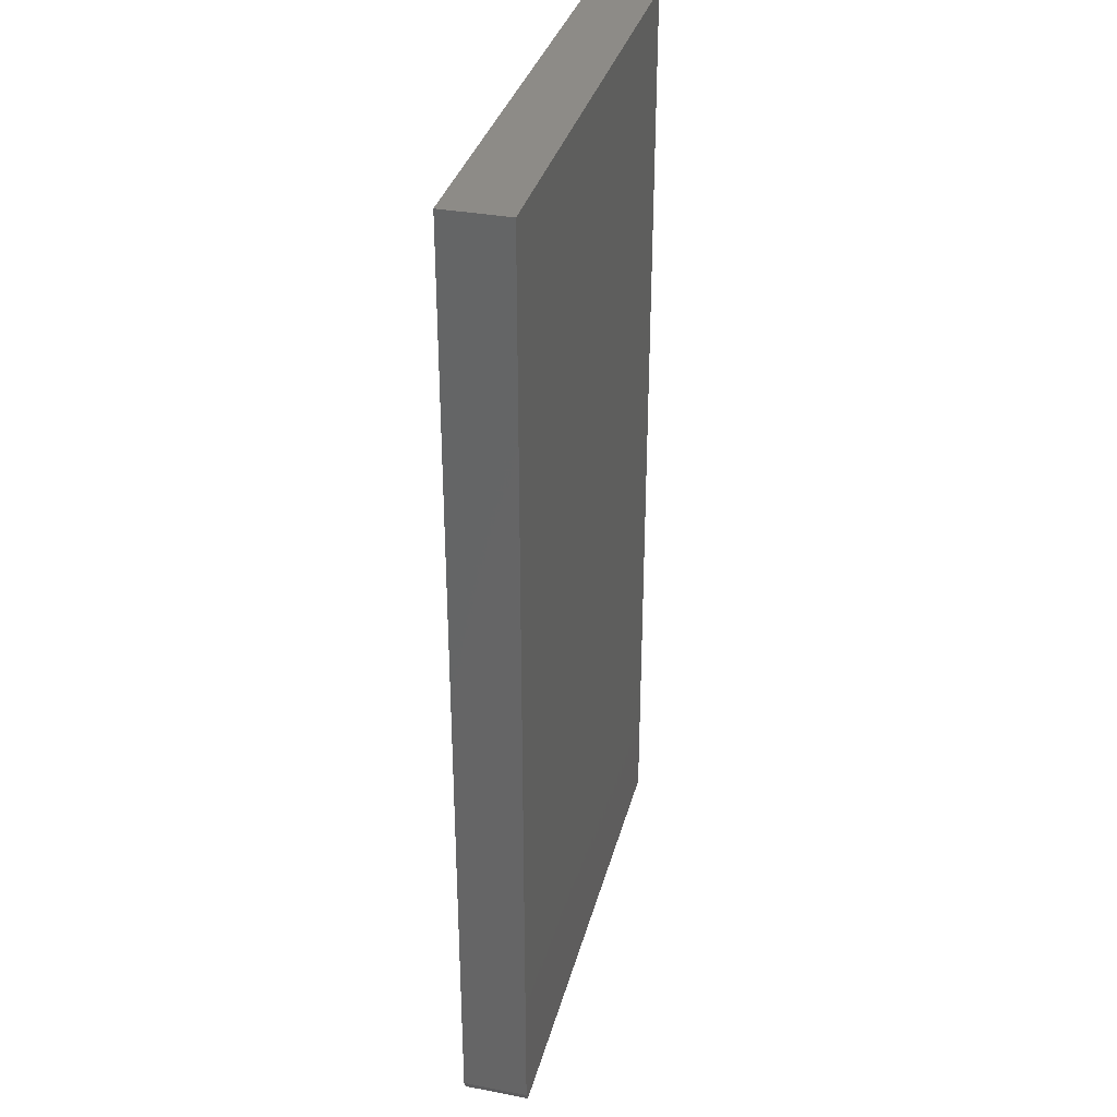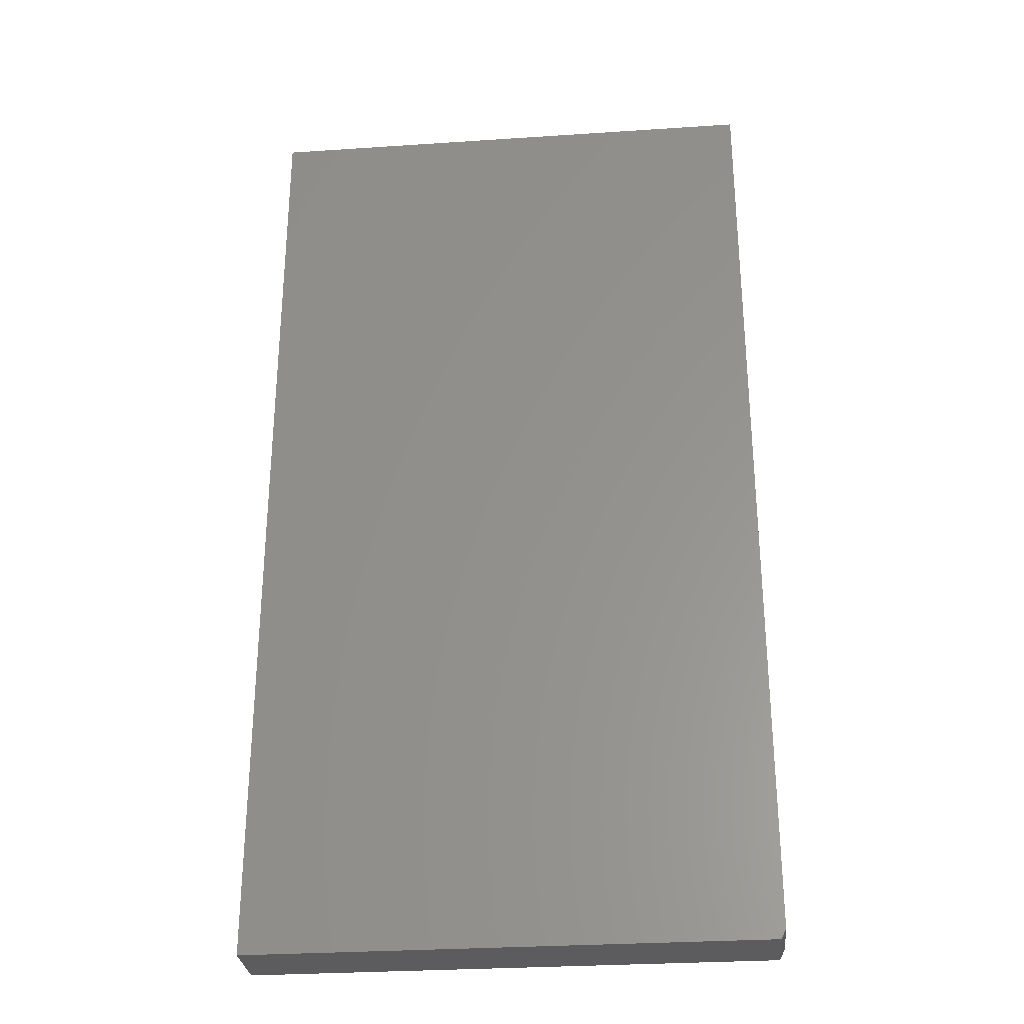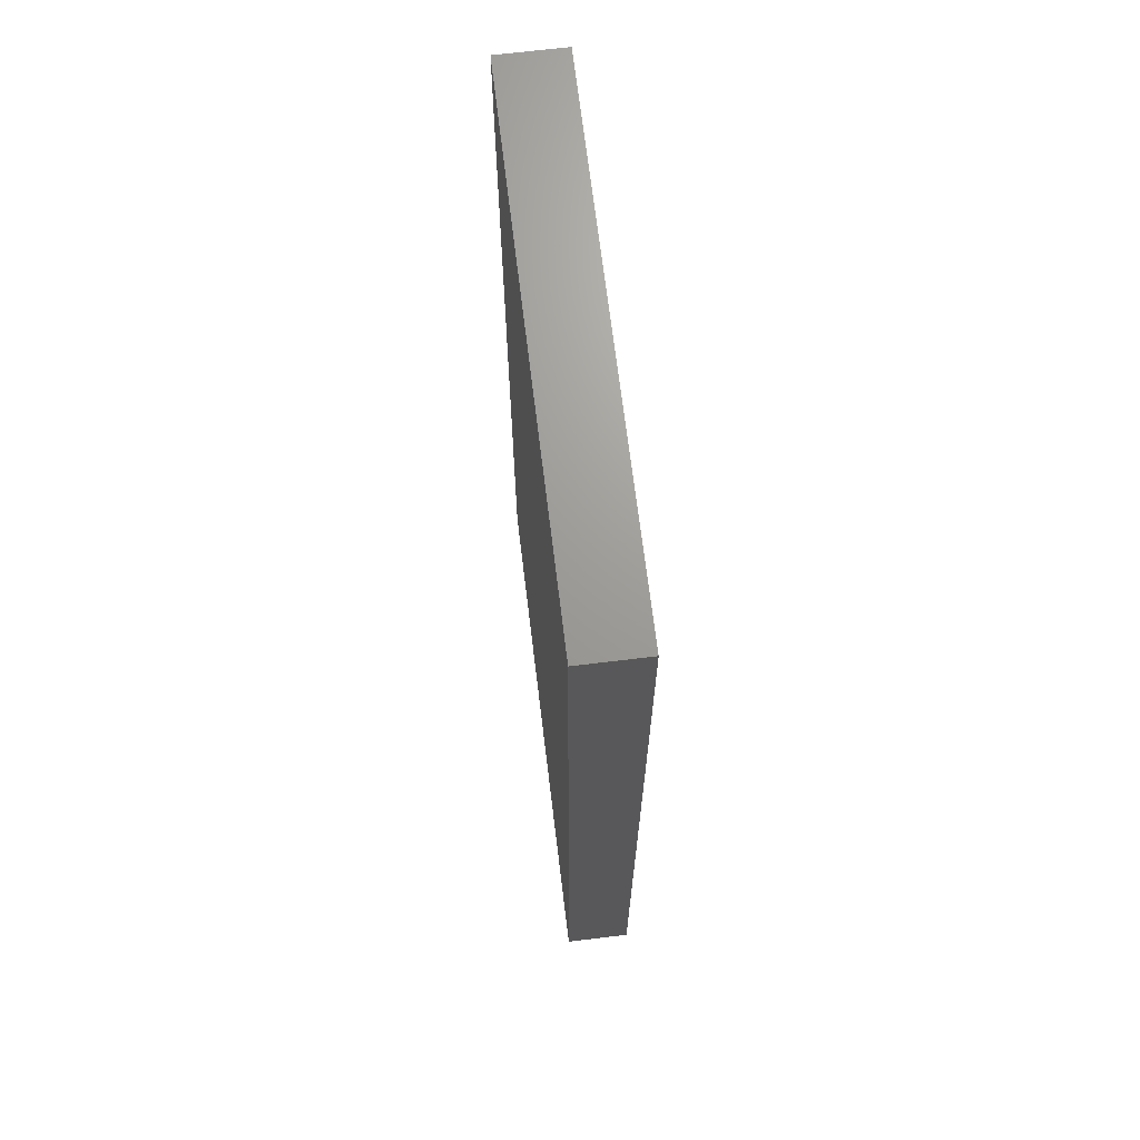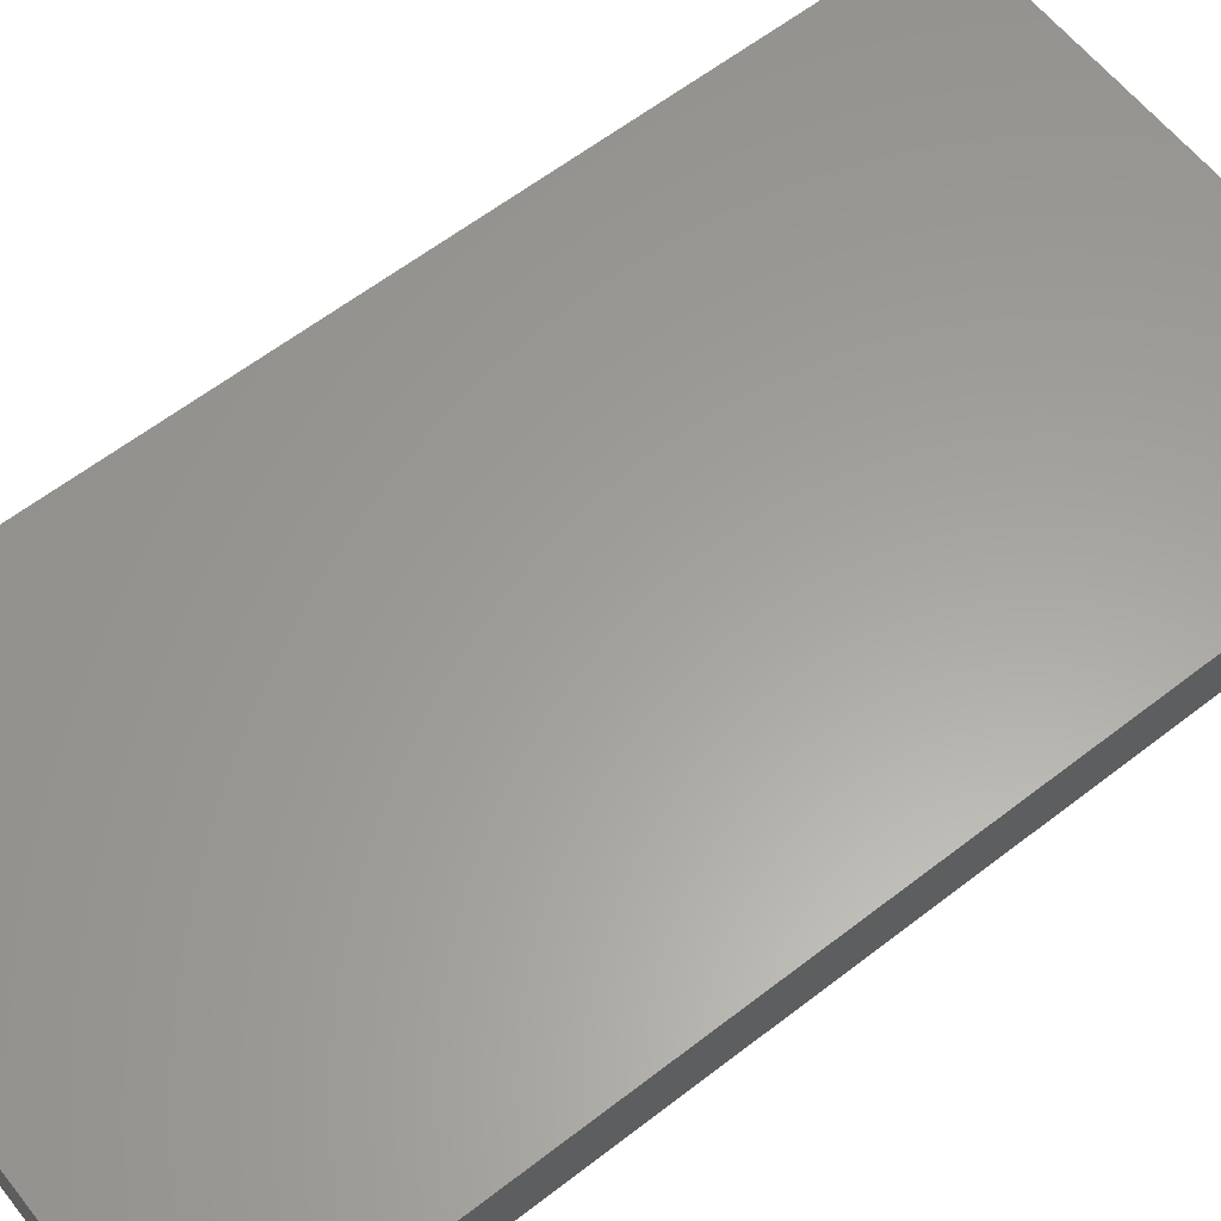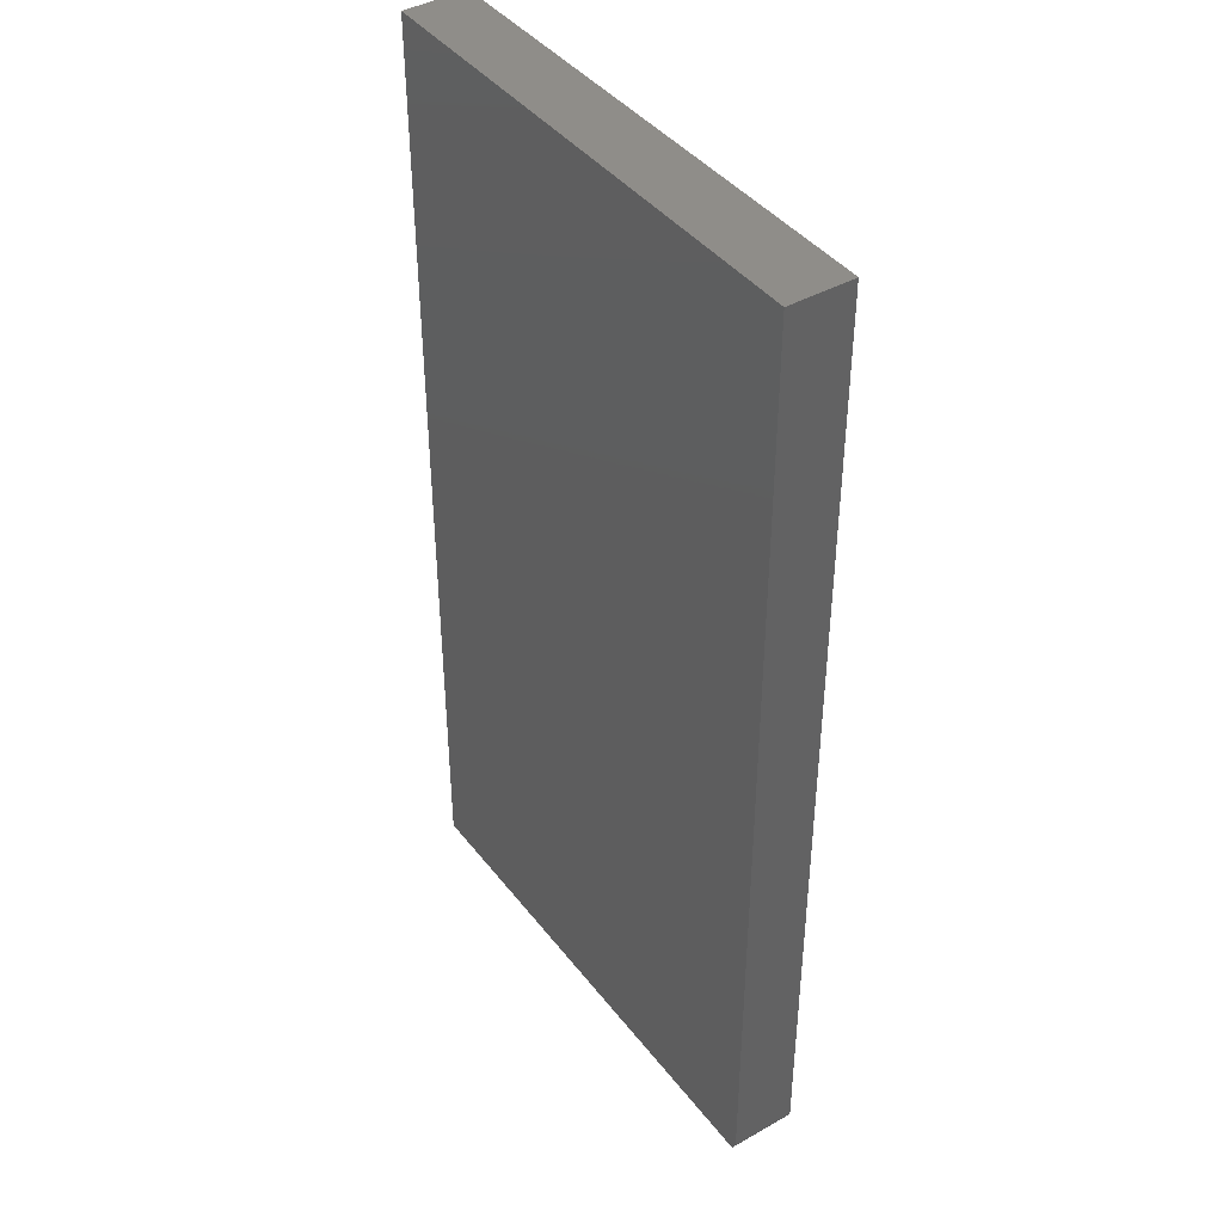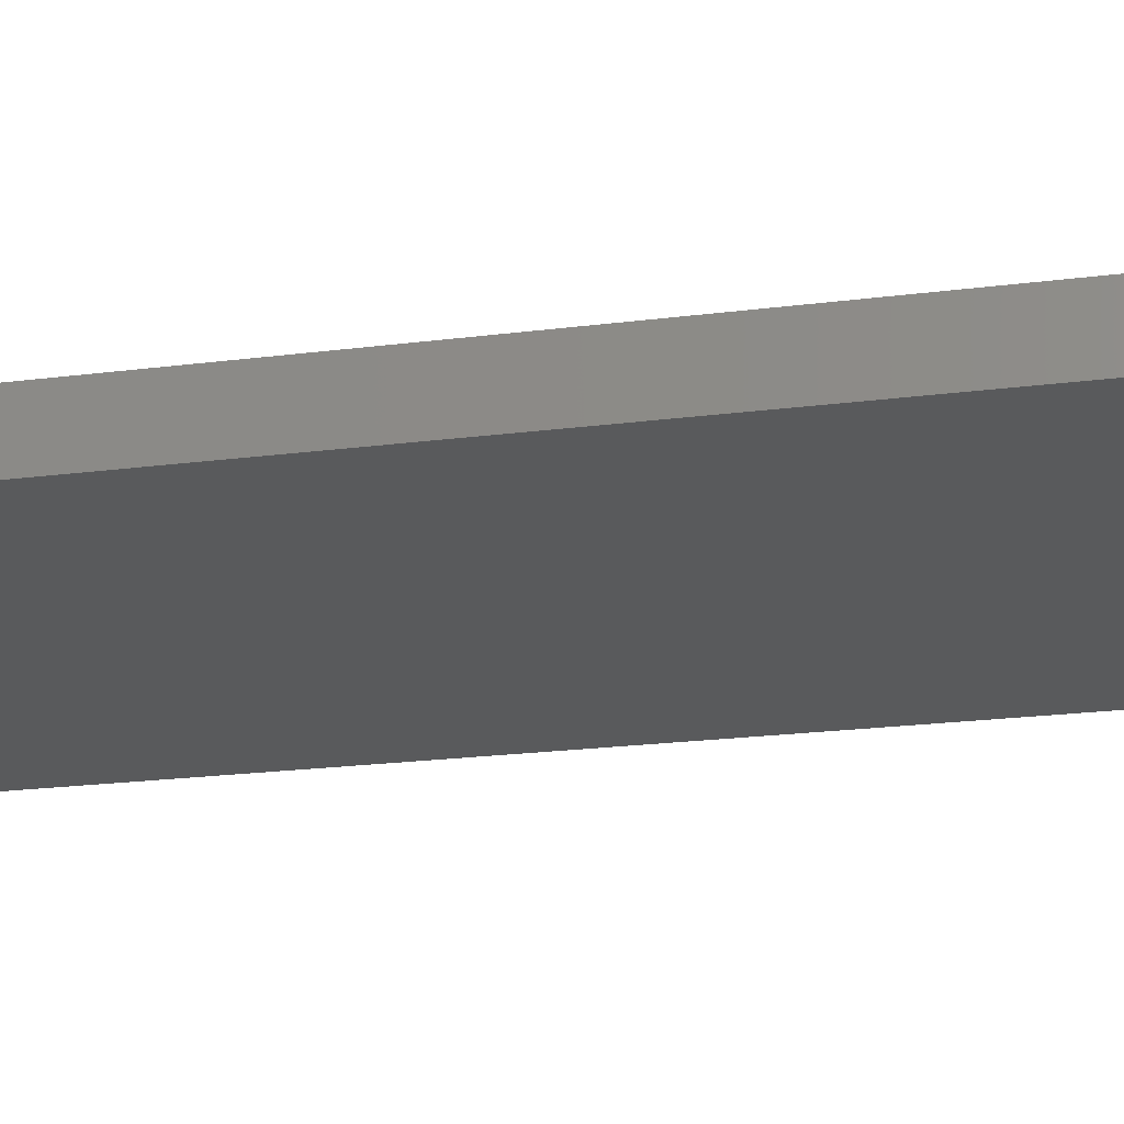
<metadata>
{"format":"stl","ext":"stl","renderer":"f3d","projection":"perspective","resolution":1024,"background":"white","views":[{"elev":34.1,"azim":-75.7,"up":"+Y"},{"elev":-29.6,"azim":-174.4,"up":"+Y"},{"elev":69.0,"azim":83.1,"up":"+Y"},{"elev":61.0,"azim":51.7,"up":"+Z"},{"elev":41.7,"azim":-124.3,"up":"+Y"},{"elev":-23.8,"azim":-78.3,"up":"+Z"}]}
</metadata>
<code>
# stl→obj: 10 verts, 16 faces
v -0.3906 -0.75 -0.04688
v 0.3984 -0.75 -0.04688
v -0.3906 -0.75 0.05378
v 0.3984 -0.75 0.05378
v -0.3984 0.75 0.05378
v -0.3984 0.75 -0.04688
v -0.3984 -0.7344 0.05378
v -0.3984 -0.7344 -0.04688
v 0.3984 0.75 0.05378
v 0.3984 0.75 -0.04688
f 1 2 3
f 3 2 4
f 5 6 7
f 7 6 8
f 9 5 4
f 4 5 7
f 4 7 3
f 6 10 8
f 8 10 2
f 8 2 1
f 1 3 8
f 8 3 7
f 6 5 10
f 10 5 9
f 10 9 2
f 2 9 4

</code>
